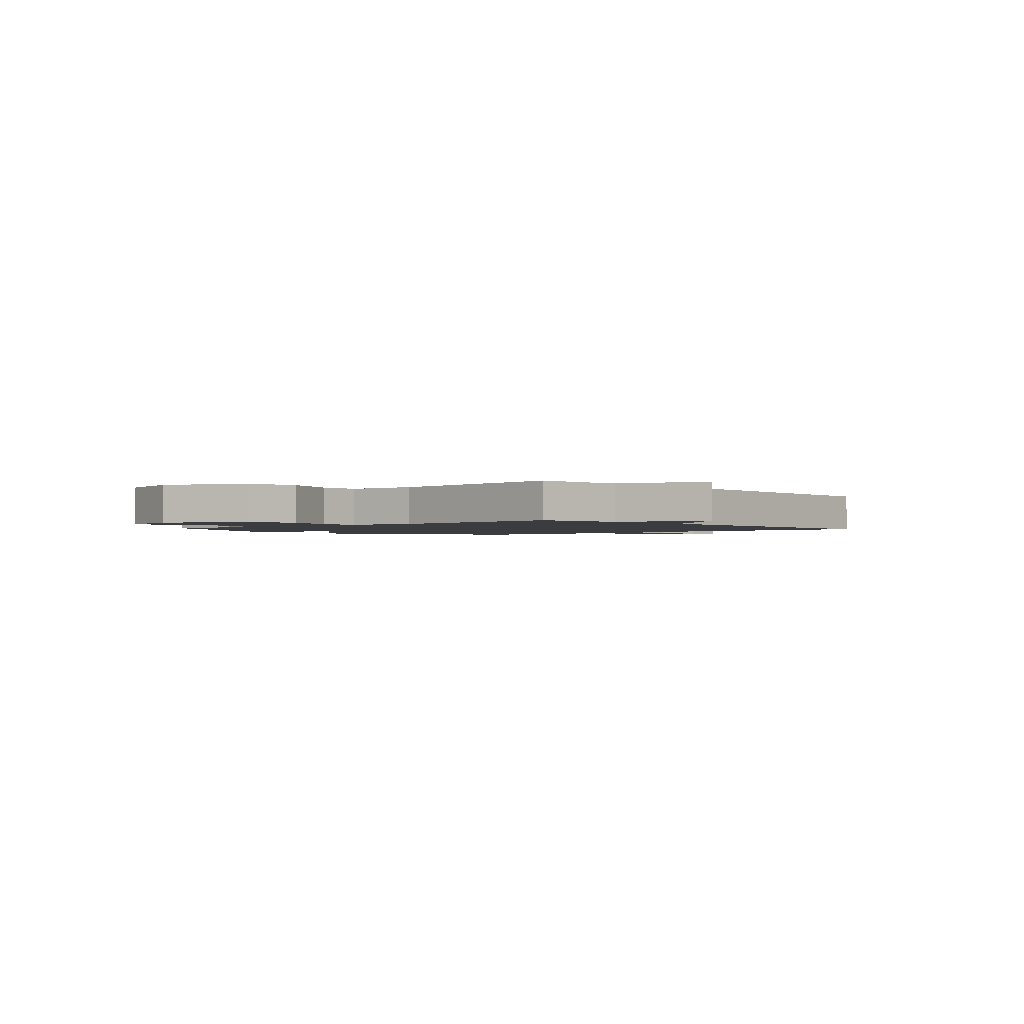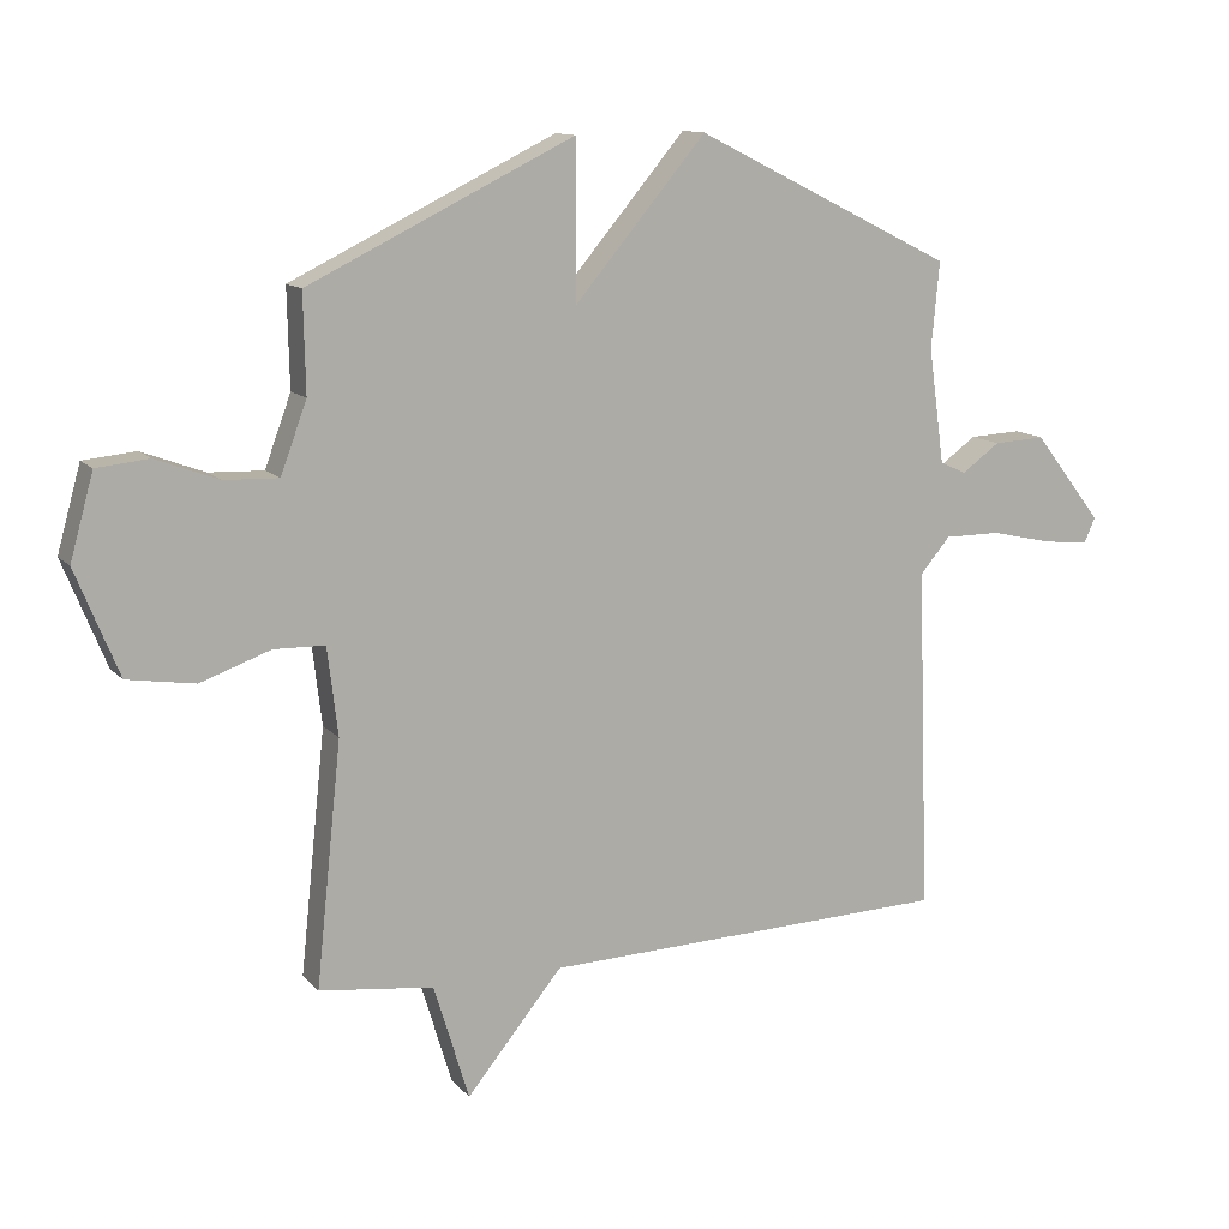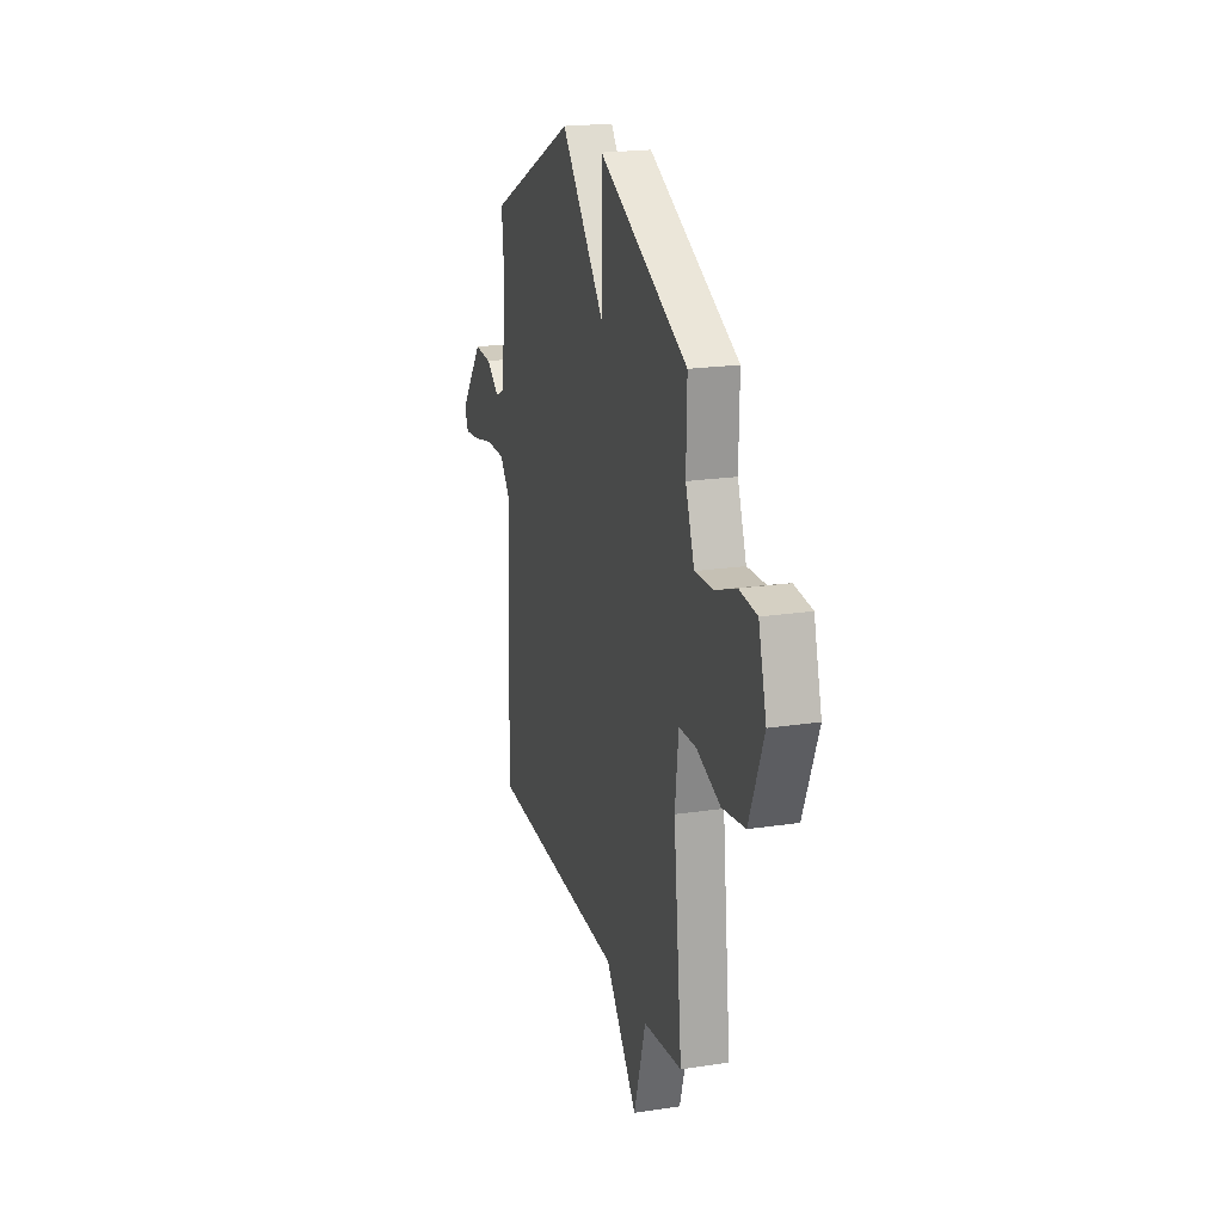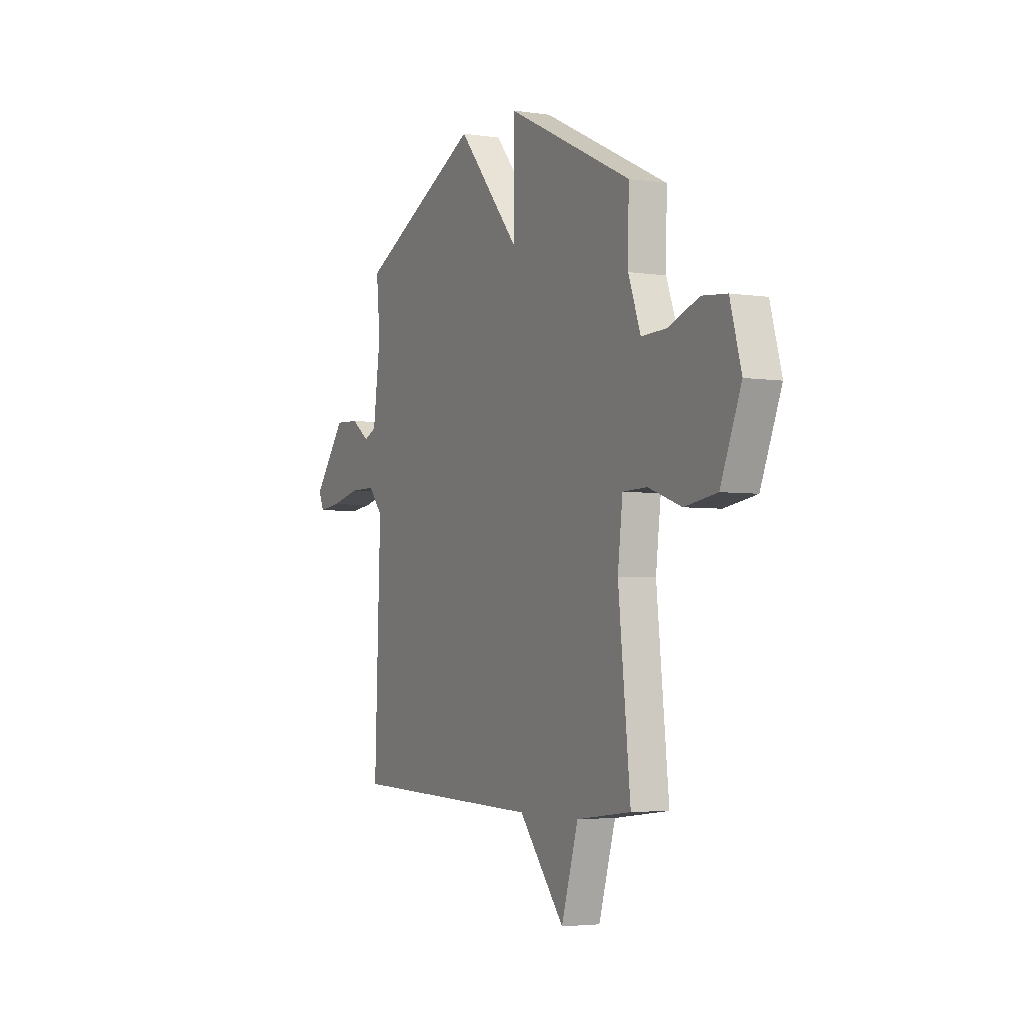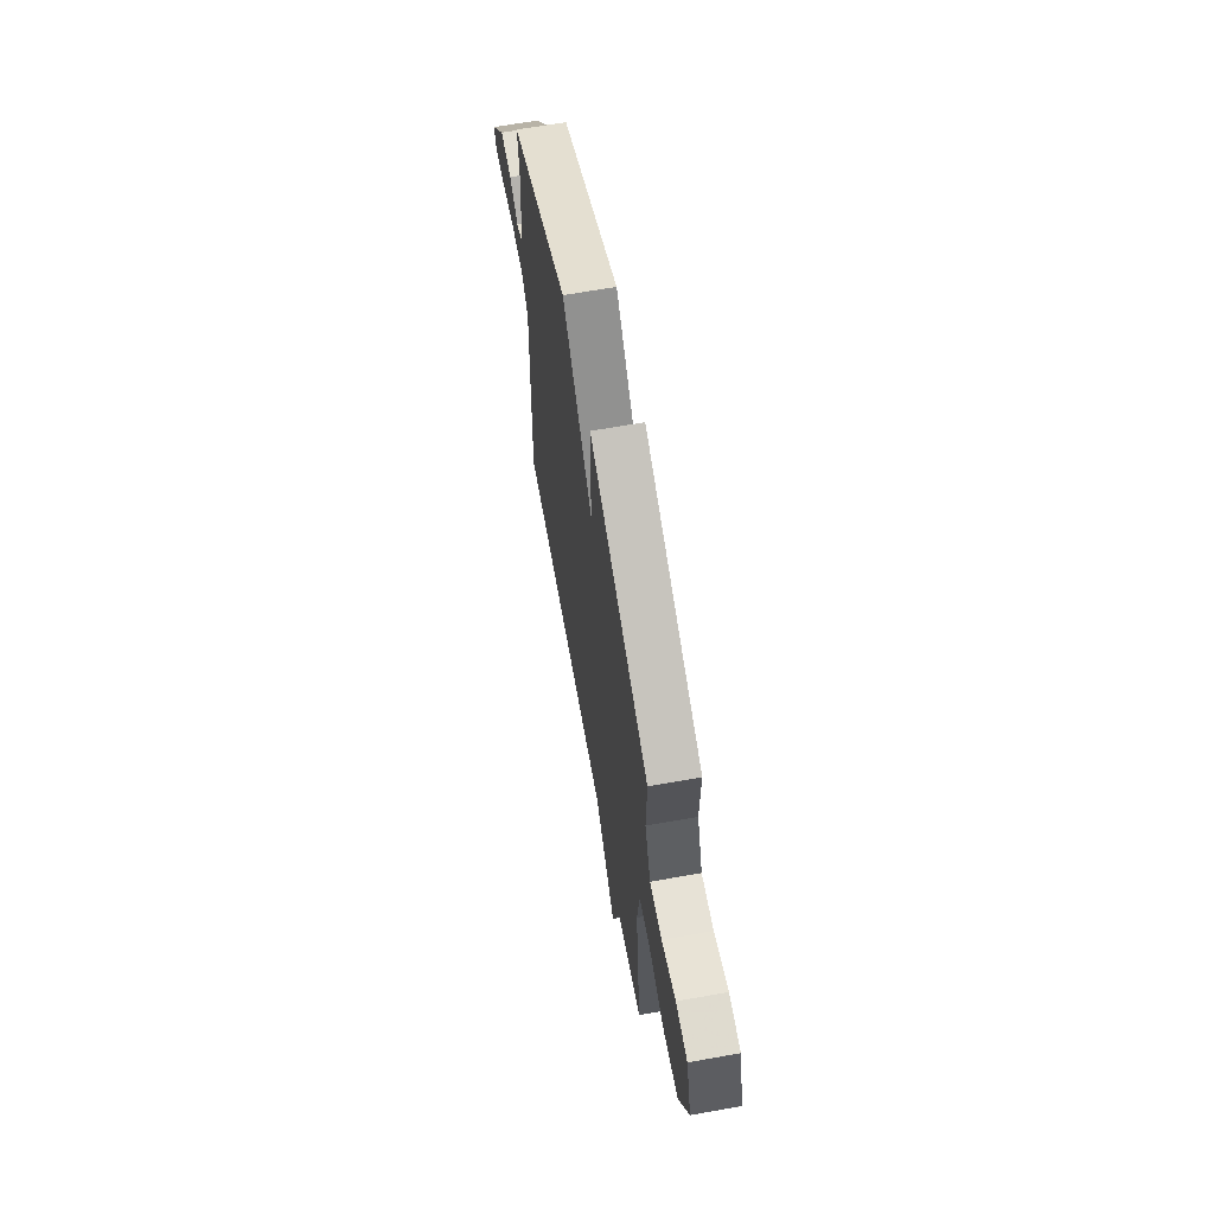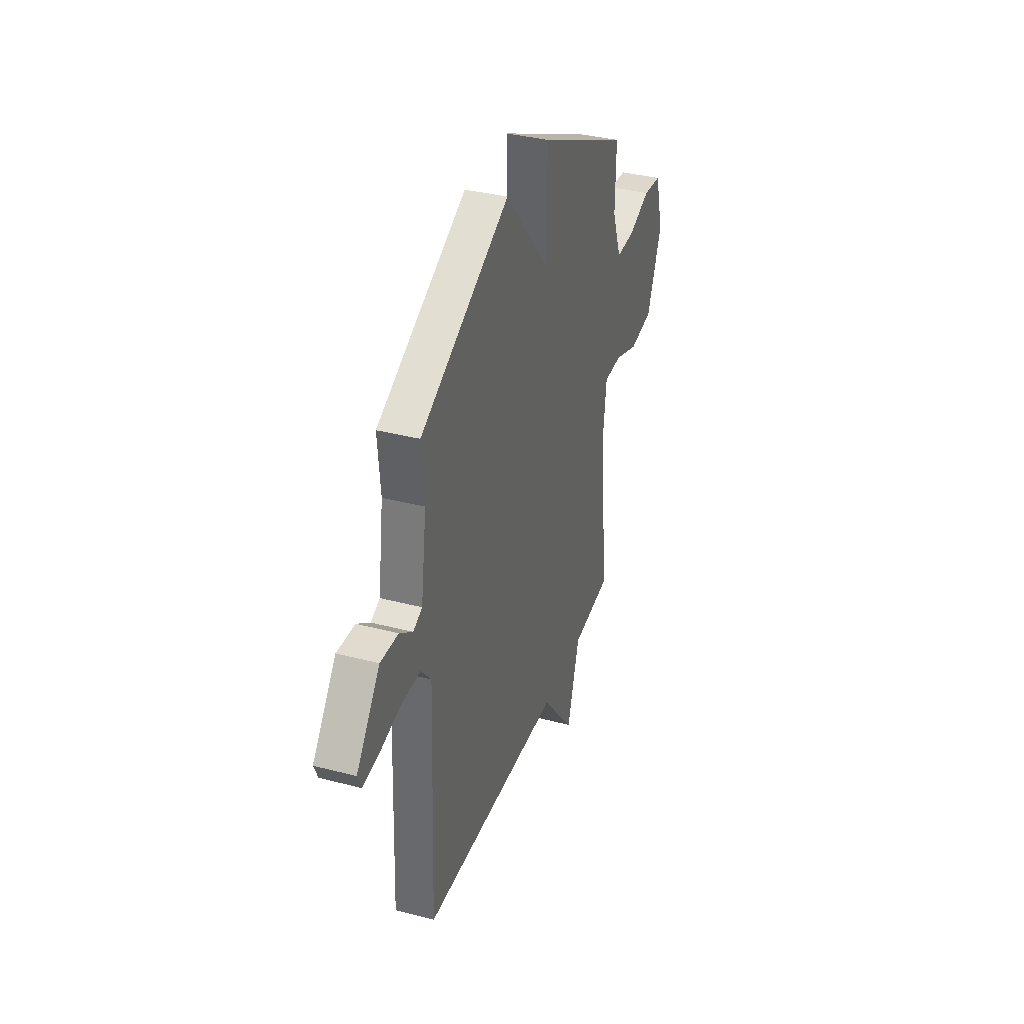
<metadata>
{"format":"obj","ext":"obj","renderer":"f3d","projection":"perspective","resolution":1024,"background":"white","views":[{"elev":-1.7,"azim":131.5,"up":"+Y"},{"elev":12.2,"azim":155.4,"up":"+Z"},{"elev":20.4,"azim":74.4,"up":"+Z"},{"elev":-3.8,"azim":63.2,"up":"+Z"},{"elev":65.2,"azim":79.8,"up":"+Z"},{"elev":36.2,"azim":-71.2,"up":"+Z"}]}
</metadata>
<code>
v 0.5 0.07 0.5
v 0.497 0.07 0.351
v 0.537 0.07 0.243
v 0.62 0.07 0.246
v 0.716 0.07 0.282
v 0.796 0.07 0.274
v 0.832 0.07 0.145
v 0.766 0.07 -0.017
v 0.662 0.07 -0.033
v 0.555 0.07 0.005
v 0.477 0.07 0.003
v 0.461 0.07 -0.131
v 0.5 0.07 -0.5
v 0.325 0.07 -0.521
v 0.271 0.07 -0.699
v 0.125 0.07 -0.521
v -0.5 0.07 -0.5
v -0.481 0.07 0.024
v -0.527 0.07 0.078
v -0.612 0.07 0.078
v -0.705 0.07 0.057
v -0.776 0.07 0.049
v -0.793 0.07 0.088
v -0.689 0.07 0.222
v -0.61 0.07 0.218
v -0.552 0.07 0.176
v -0.512 0.07 0.194
v -0.488 0.07 0.369
v -0.5 0.07 0.5
v -0.105 0.07 0.697
v 0.096 0.07 0.459
v 0.095 0.07 0.697
v 0.5 0 0.5
v 0.497 0 0.351
v 0.537 0 0.243
v 0.62 0 0.246
v 0.716 0 0.282
v 0.796 0 0.274
v 0.832 0 0.145
v 0.766 0 -0.017
v 0.662 0 -0.033
v 0.555 0 0.005
v 0.477 0 0.003
v 0.461 0 -0.131
v 0.5 0 -0.5
v 0.325 0 -0.521
v 0.271 0 -0.699
v 0.125 0 -0.521
v -0.5 0 -0.5
v -0.481 0 0.024
v -0.527 0 0.078
v -0.612 0 0.078
v -0.705 0 0.057
v -0.776 0 0.049
v -0.793 0 0.088
v -0.689 0 0.222
v -0.61 0 0.218
v -0.552 0 0.176
v -0.512 0 0.194
v -0.488 0 0.369
v -0.5 0 0.5
v -0.105 0 0.697
v 0.096 0 0.459
v 0.095 0 0.697
f 31 32 1 2
f 28 29 30 31
f 31 2 3
f 28 31 3
f 27 28 3
f 26 27 3 4
f 24 25 26
f 23 24 26
f 22 23 26
f 21 22 26
f 20 21 26
f 19 20 26 4
f 18 19 4
f 16 17 18 4
f 14 15 16
f 12 13 14 16
f 11 12 16
f 11 16 4
f 5 6 7
f 4 5 7
f 11 4 7
f 10 11 7
f 7 8 9 10
f 34 33 64 63
f 63 62 61 60
f 35 34 63
f 35 63 60
f 35 60 59
f 36 35 59 58
f 58 57 56
f 58 56 55
f 58 55 54
f 58 54 53
f 58 53 52
f 36 58 52 51
f 36 51 50
f 36 50 49 48
f 48 47 46
f 48 46 45 44
f 48 44 43
f 36 48 43
f 39 38 37
f 39 37 36
f 39 36 43
f 39 43 42
f 42 41 40 39
f 1 33 34 2
f 2 34 35 3
f 3 35 36 4
f 4 36 37 5
f 5 37 38 6
f 6 38 39 7
f 7 39 40 8
f 8 40 41 9
f 9 41 42 10
f 10 42 43 11
f 11 43 44 12
f 12 44 45 13
f 13 45 46 14
f 14 46 47 15
f 15 47 48 16
f 16 48 49 17
f 17 49 50 18
f 18 50 51 19
f 19 51 52 20
f 20 52 53 21
f 21 53 54 22
f 22 54 55 23
f 23 55 56 24
f 24 56 57 25
f 25 57 58 26
f 26 58 59 27
f 27 59 60 28
f 28 60 61 29
f 29 61 62 30
f 30 62 63 31
f 31 63 64 32
f 32 64 33 1

</code>
